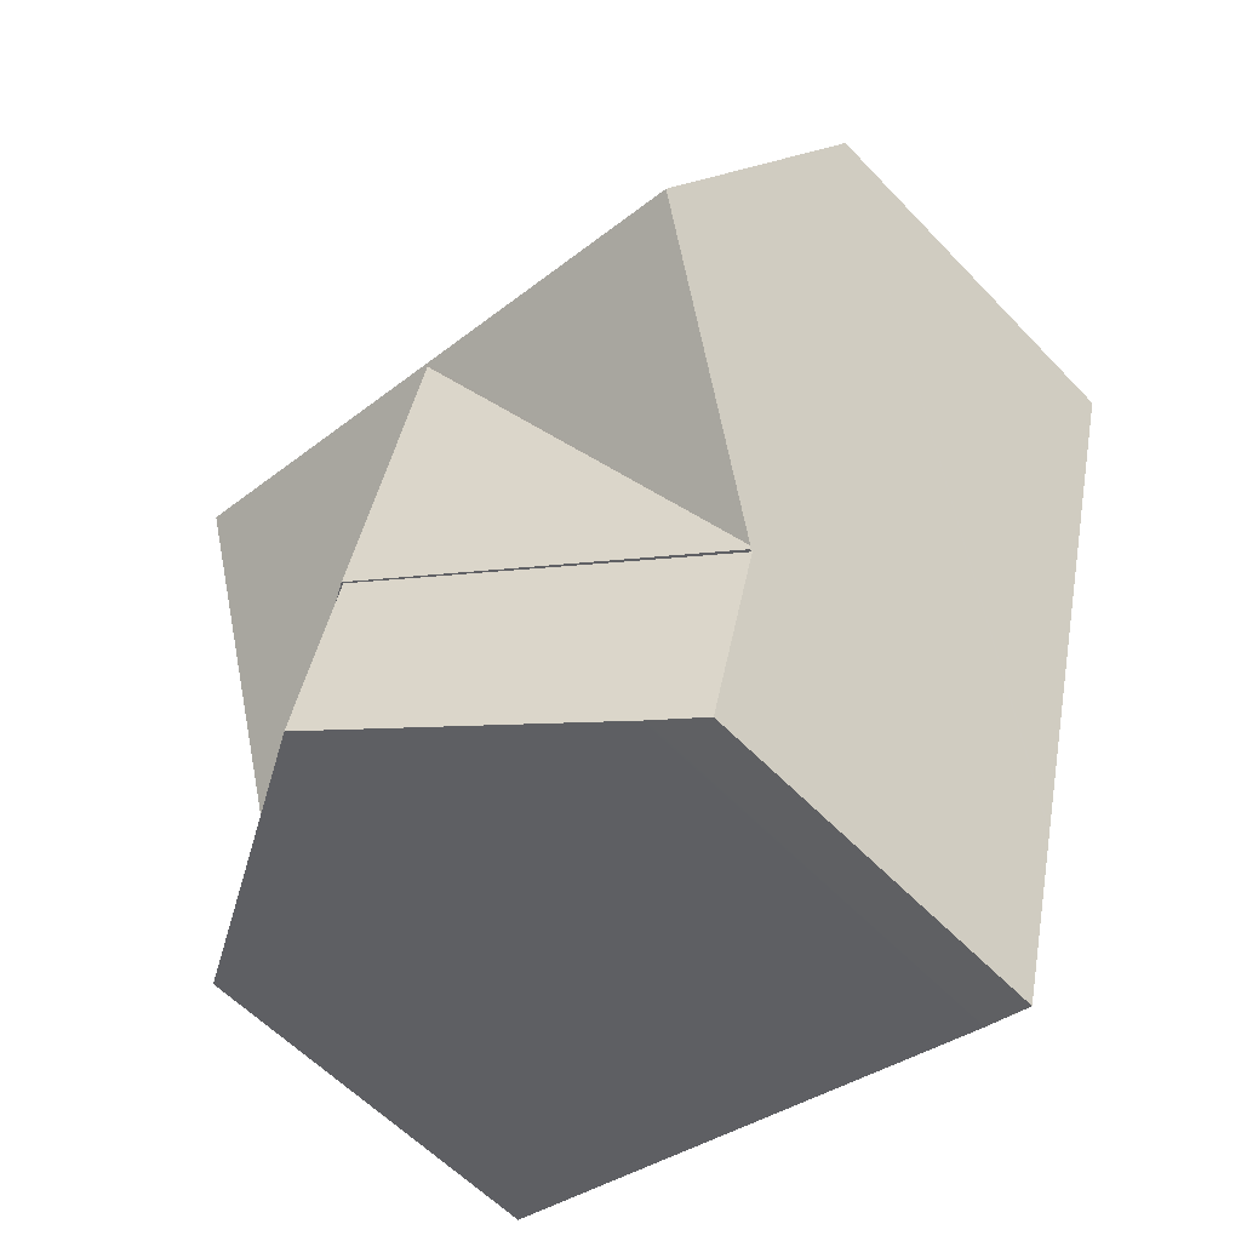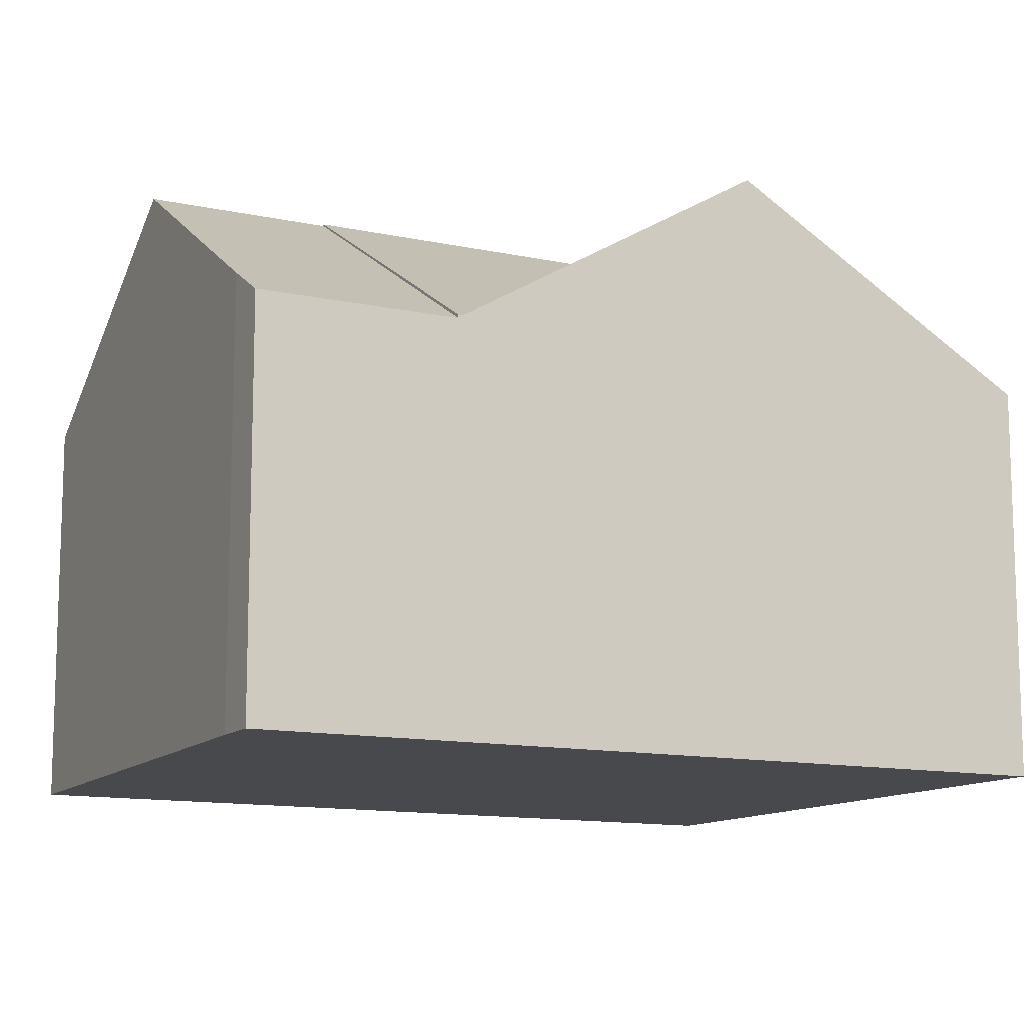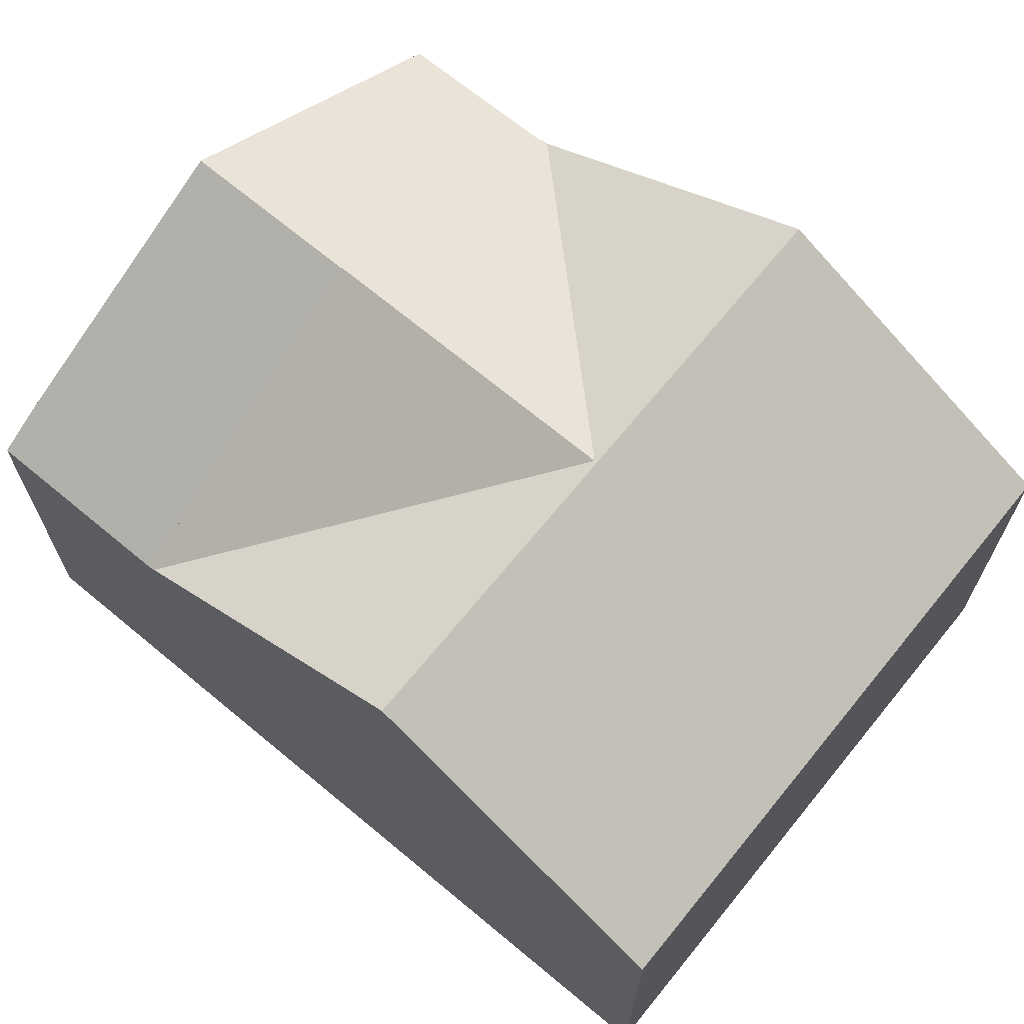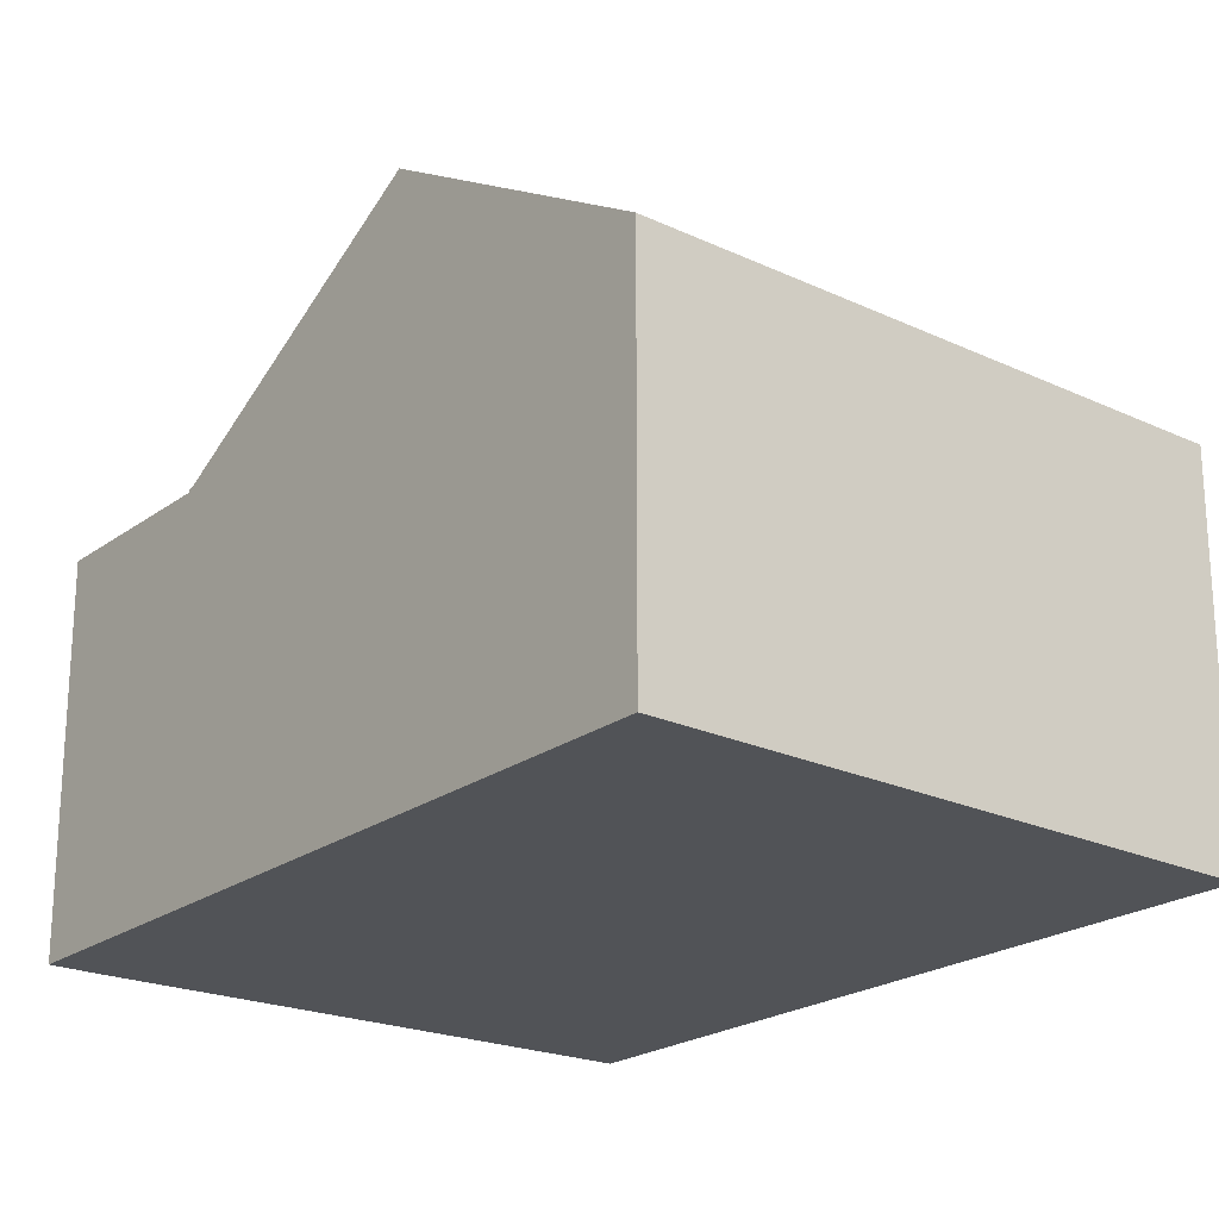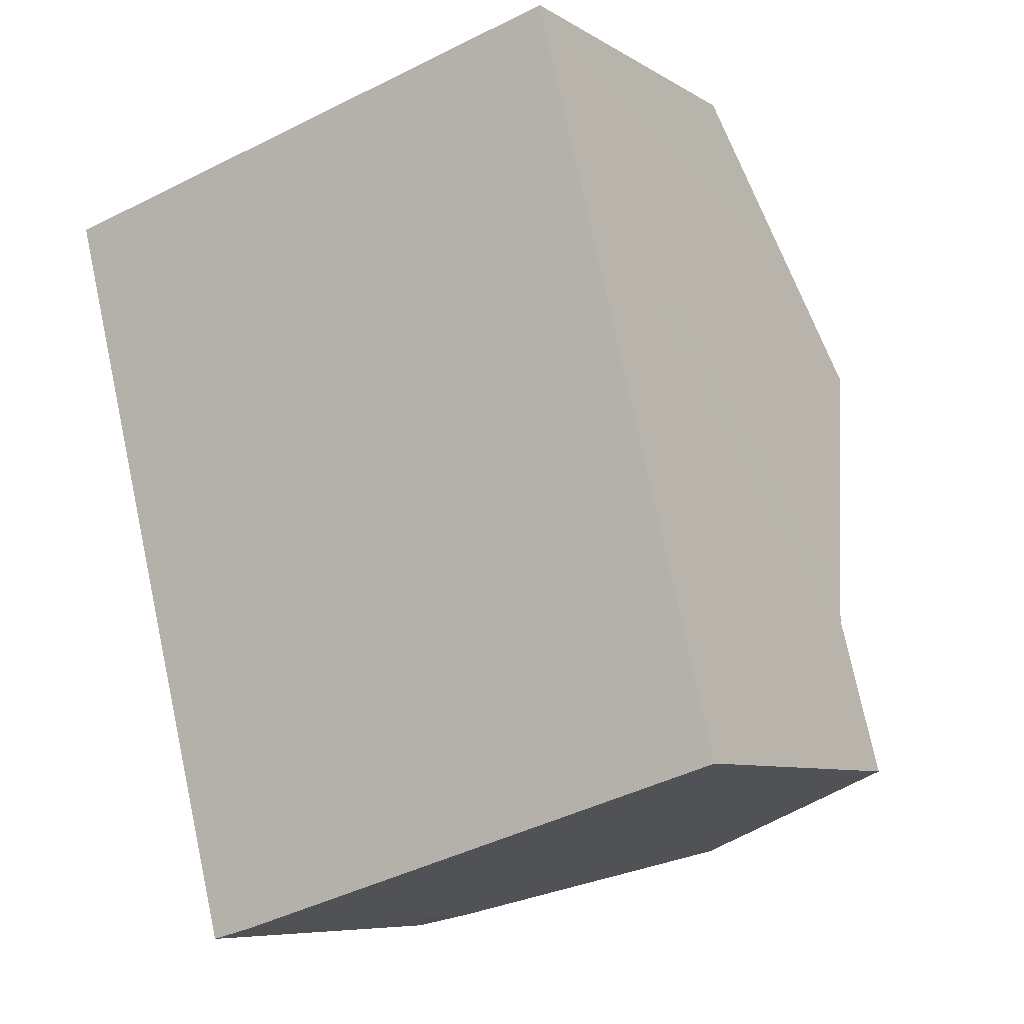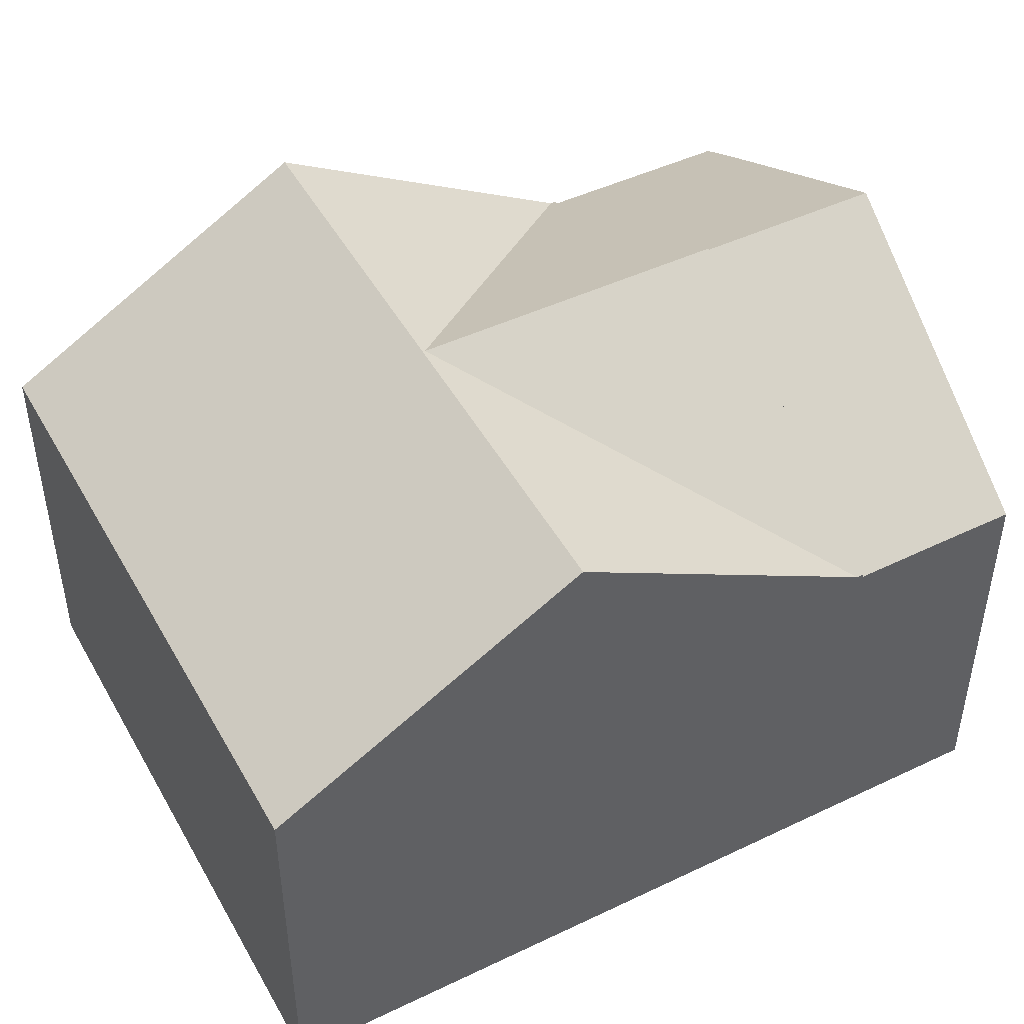
<metadata>
{"format":"obj","ext":"obj","renderer":"f3d","projection":"perspective","resolution":1024,"background":"white","views":[{"elev":-58.4,"azim":-136.9,"up":"+Z"},{"elev":-12.1,"azim":-131.9,"up":"+Y"},{"elev":69.1,"azim":-64.8,"up":"+Y"},{"elev":-22.2,"azim":-53.2,"up":"+Y"},{"elev":-7.7,"azim":31.8,"up":"+Z"},{"elev":48.1,"azim":47.9,"up":"+Y"}]}
</metadata>
<code>
v  13.64 10.09 0.125
v  12.74 8.248 3.165
v  12.88 8.248 3.2
v  6.372 8.248 1.582
v  14.44 12.06 -3.174
v  0 8.248 5.05e-16
v  8.022 12.06 -4.769
v  1.65 12.06 -6.351
v  15.99 8.273 -9.507
v  8.039 12.02 -4.835
v  3.301 8.248 -12.7
v  16.02 8.274 -9.646
v  9.698 12.02 -11.22
v  3.326 8.248 -12.8
v  3.326 7.837e-16 -12.8
v  3.301 7.778e-16 -12.7
v  1.65 3.889e-16 -6.351
v  0 0 0
v  6.372 -9.687e-17 1.582
v  12.74 -1.938e-16 3.165
v  12.88 -1.959e-16 3.2
v  13.64 -7.654e-18 0.125
v  15.99 5.821e-16 -9.507
v  16.02 5.906e-16 -9.646
v  14.44 1.944e-16 -3.174
v  9.698 6.868e-16 -11.22
v  9.698 11.98 -11.22
v  16.04 8.741 -13.38
v  10.68 11.98 -14.99
v  16.02 8.205 -9.646
v  16.49 8.222 -11.54
v  16.88 8.231 -13.12
v  6.45 9.425 -16.26
v  3.326 8.178 -12.8
v  5.389 8.784 -16.58
v  5.349 8.76 -16.59
v  4.378 8.178 -16.85
v  4.36 8.178 -16.78
v  16.88 8.034e-16 -13.12
v  16.49 7.067e-16 -11.54
v  16.04 8.19e-16 -13.38
v  6.45 9.956e-16 -16.26
v  5.389 1.015e-15 -16.58
v  10.68 9.177e-16 -14.99
v  4.378 1.032e-15 -16.85
v  5.349 1.016e-15 -16.59
v  4.36 1.027e-15 -16.78
g defaultobject
f 1 2 3
f 2 1 4
f 4 1 5
f 4 5 6
f 6 5 7
f 6 7 8
f 9 7 5
f 7 9 10
f 7 10 11
f 7 11 8
f 12 10 9
f 10 12 13
f 14 10 13
f 10 14 11
f 15 11 14
f 11 15 8
f 8 15 6
f 6 15 16
f 6 16 17
f 6 17 18
f 18 4 6
f 4 18 19
f 4 19 2
f 2 19 20
f 2 20 3
f 3 20 21
f 21 1 3
f 1 21 5
f 5 21 9
f 9 21 22
f 9 22 12
f 12 22 23
f 12 23 24
f 23 22 25
f 12 14 13
f 14 12 15
f 15 12 26
f 26 12 24
f 20 22 21
f 22 20 19
f 22 19 25
f 25 19 23
f 23 19 18
f 23 18 24
f 24 18 17
f 24 17 26
f 26 17 16
f 26 16 15
f 27 28 29
f 28 27 30
f 28 30 31
f 28 31 32
f 33 27 29
f 27 33 34
f 34 33 35
f 34 35 36
f 34 36 37
f 34 37 38
f 34 30 27
f 30 34 24
f 24 34 26
f 26 34 15
f 24 31 30
f 31 24 32
f 32 24 39
f 39 24 40
f 39 28 32
f 28 39 29
f 29 39 33
f 33 39 35
f 35 39 41
f 35 41 42
f 35 42 43
f 42 41 44
f 43 36 35
f 36 43 37
f 37 43 45
f 45 43 46
f 45 38 37
f 38 45 34
f 34 45 15
f 15 45 47
f 46 47 45
f 47 46 15
f 15 46 26
f 26 46 43
f 26 43 42
f 26 42 44
f 26 44 41
f 26 41 24
f 24 41 40
f 40 41 39

</code>
